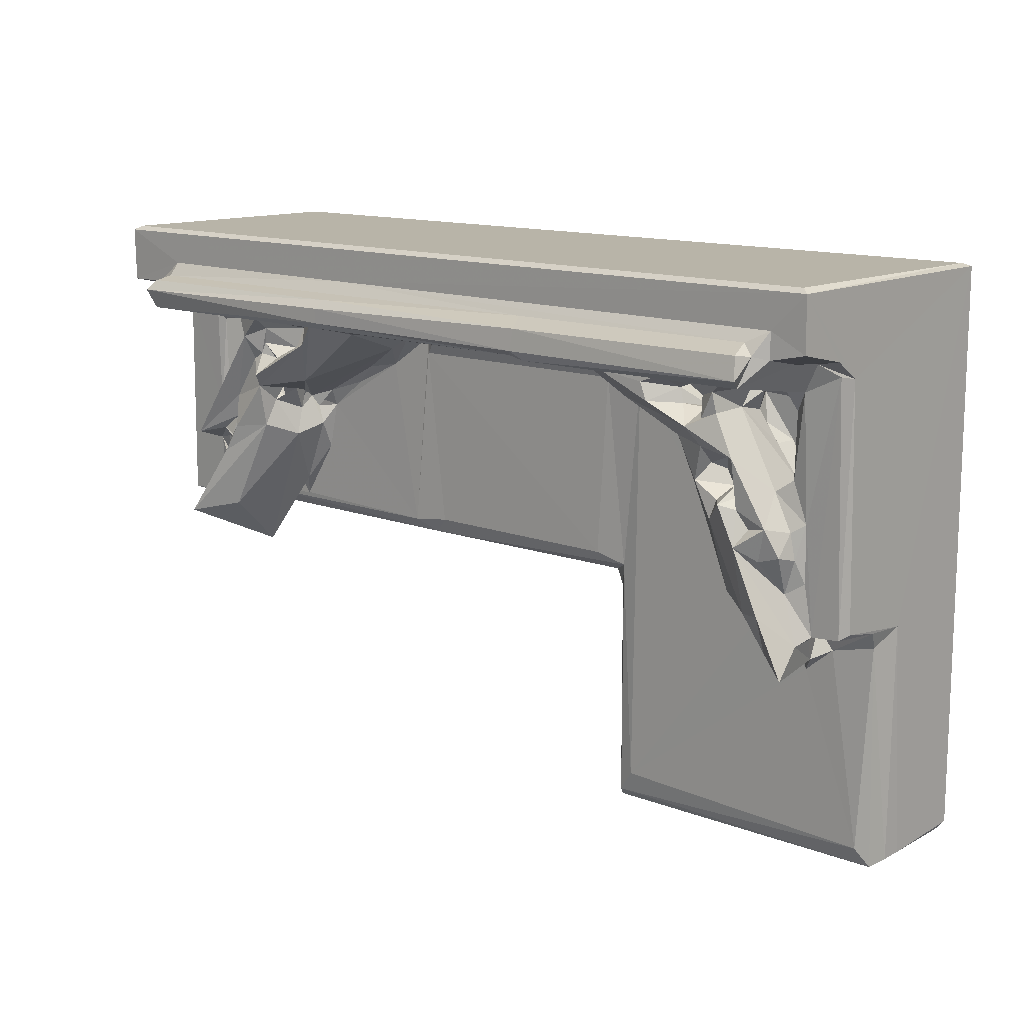
<metadata>
{"format":"obj","ext":"obj","renderer":"f3d","projection":"perspective","resolution":1024,"background":"white","views":[{"elev":13.0,"azim":41.8,"up":"+Y"}]}
</metadata>
<code>
v -0.4556 -0.1098 -0.2053
v -0.4563 -0.08752 -0.2054
v -0.4718 -0.09563 -0.1831
v -0.4602 -0.1142 -0.1845
v -0.4344 -0.09405 -0.1768
v -0.5025 -0.1307 -0.1723
v -0.4981 -0.1364 -0.1247
v -0.4907 -0.1226 -0.1765
v -0.5021 -0.1296 -0.05417
v -0.4325 -0.125 -0.1764
v -0.4248 -0.1338 -0.06333
v -0.4482 -0.1303 -0.05622
v -0.4404 -0.1344 -0.02886
v -0.4306 -0.1446 -0.03391
v -0.4281 -0.1298 -0.01722
v -0.3518 -0.1243 -0.0169
v -0.3547 -0.07791 -0.01656
v 0.1364 -0.1356 -0.1292
v 0.1356 -0.1341 -0.07967
v -0.3082 -0.05709 -0.01614
v -0.1356 -0.1434 -0.02984
v -0.1354 -0.1344 -0.06305
v -0.1584 -0.1296 -0.01778
v -0.1134 -0.124 -0.0193
v 0.1622 -0.1268 -0.1764
v 0.1426 -0.1438 -0.03621
v -0.5018 -0.128 0.04367
v -0.4262 -0.1294 0.04355
v -0.4373 -0.1234 0.04666
v -0.4231 -0.09298 0.05105
v -0.442 -0.1412 0.1001
v -0.3948 -0.1864 0.009858
v -0.4161 -0.1354 0.03501
v -0.429 -0.1137 0.071
v -0.3891 -0.1289 0.07069
v -0.4323 -0.1234 0.03047
v -0.4329 -0.07418 0.04317
v -0.3583 -0.07331 0.008201
v -0.401 -0.07433 0.04654
v -0.3421 -0.1014 -0.007794
v -0.3205 -0.03721 0.02833
v -0.3391 -0.0229 0.06444
v -0.3936 -0.05947 0.08379
v -0.4541 -0.07249 -0.1777
v -0.5026 0.1225 0.03426
v -0.4987 0.1766 -0.176
v -0.5024 0.2138 -0.1742
v -0.4916 0.1476 -0.1773
v -0.46 0.1413 -0.1765
v -0.4298 -0.07914 -0.01124
v -0.3398 -0.02834 -0.01752
v -0.38 -0.03 -0.01021
v -0.4247 -0.0372 -0.01491
v -0.4092 -0.02436 -0.0109
v -0.3439 -0.08272 -0.008933
v -0.3282 0.001741 -0.01569
v -0.4299 0.09767 -0.011
v -0.4187 0.08812 -0.01723
v -0.3778 0.03708 -0.01685
v -0.3887 -0.0005881 -0.006648
v -0.3719 0.02686 -0.005954
v -0.3363 0.09619 -0.01435
v -0.3509 0.05959 -0.008043
v -0.4715 0.1536 -0.205
v -0.487 0.1792 -0.2051
v -0.4647 0.1848 -0.2052
v -0.4521 0.1792 -0.1841
v -0.4715 0.1966 -0.1822
v -0.4938 0.2177 -0.1681
v -0.4432 0.2073 -0.1764
v -0.5021 0.2131 0.1301
v -0.3309 -0.03615 -0.004507
v -0.2975 -0.003182 -0.01698
v -0.3383 0.02145 -0.01466
v -0.2993 0.01567 -0.01111
v -0.326 0.04308 -0.0147
v -0.3232 0.02649 -0.01055
v -0.2973 0.04963 -0.01597
v -0.2958 0.04477 0.005185
v -0.3194 0.05601 0.002073
v -0.3116 0.06179 -0.01356
v -0.2531 0.03033 -0.01607
v -0.2924 0.09582 -0.01405
v -0.2573 0.06287 -0.01142
v -0.1919 0.05909 -0.01651
v -0.2262 0.05329 -0.008648
v -0.1361 0.0972 -0.01749
v -0.2125 0.09211 -0.01416
v 0.4887 0.2177 -0.1681
v -0.1386 0.07755 -0.01936
v 0.1027 0.02037 -0.1766
v -0.1545 0.09752 -0.001129
v -0.1172 0.09854 -0.009254
v 0.1823 0.2068 -0.1764
v 0.1555 0.09836 -0.009767
v 0.4973 0.2147 -0.1734
v -0.4965 0.1213 0.04595
v -0.4416 -0.01219 0.04729
v -0.4417 -0.05361 0.0493
v -0.4443 -0.04222 0.08343
v -0.4324 0.02498 0.04275
v -0.4446 0.1302 0.0484
v -0.4322 0.09918 0.04536
v -0.3942 -0.03754 0.02759
v -0.4045 -0.0485 0.02581
v -0.4254 -0.04935 0.0507
v -0.3848 -0.06234 0.03285
v -0.4318 -0.01893 -0.001912
v -0.4118 -0.01715 0.008774
v -0.4155 -0.03564 0.06555
v -0.405 -0.0441 0.03966
v -0.3891 -0.03907 0.05599
v -0.3909 -0.01736 0.06398
v -0.3666 -0.04746 0.02511
v -0.3611 0.005969 0.002996
v -0.3691 -0.01737 0.01524
v -0.3719 -0.02988 0.0225
v -0.3503 -0.02782 0.01939
v -0.3598 -0.002023 0.02305
v -0.3751 -0.01833 0.06441
v -0.376 -0.02713 0.08079
v -0.4077 0.02371 0.04295
v -0.4078 0.01696 0.06254
v -0.3545 0.08811 0.08269
v -0.3506 0.005009 0.03514
v -0.3856 0.009166 0.06814
v -0.3379 0.02701 0.07461
v -0.3375 0.006977 0.04859
v -0.3466 0.02043 0.04243
v -0.3502 0.05963 0.06996
v -0.3498 0.08347 0.02371
v -0.3632 0.08046 0.04324
v -0.3376 0.06721 0.06963
v -0.5022 0.1384 0.05563
v -0.442 0.1413 0.0903
v -0.5018 0.1519 0.1291
v -0.4529 0.1528 0.13
v -0.4351 0.1456 0.1392
v -0.4938 0.2177 0.1238
v -0.4188 0.1776 0.1307
v -0.4196 0.1118 0.06884
v -0.4209 0.126 0.1638
v -0.3663 0.1028 0.0216
v -0.3644 0.1121 0.08061
v -0.362 0.1014 0.06613
v -0.4313 0.1474 0.1702
v -0.4212 0.1626 0.1407
v -0.4214 0.1587 0.1618
v -0.1504 0.1629 0.141
v -0.1346 0.1765 0.1308
v -0.131 0.1328 0.17
v -0.3234 -0.005618 0.01846
v -0.306 -0.02562 -0.0009857
v -0.3139 -0.004685 -0.002386
v -0.3193 0.008503 0.005283
v -0.3402 0.02969 0.02261
v -0.3254 0.04156 0.0005215
v -0.3195 0.01704 0.01634
v -0.3361 0.009597 0.03439
v -0.3295 0.02325 0.04336
v -0.3319 0.04249 0.0858
v -0.3152 0.0217 0.03458
v -0.3181 0.095 0.01716
v -0.2972 0.05692 0.02069
v -0.3066 0.06952 0.03127
v -0.3221 0.07086 0.02666
v -0.3262 0.05901 0.05582
v -0.3342 0.0801 0.06649
v -0.3163 0.06287 0.06397
v -0.2741 0.03849 0.05693
v -0.2511 0.08217 0.02008
v -0.2797 0.08525 0.04942
v -0.2452 0.08826 0.08728
v -0.1758 0.08176 0.004441
v -0.2239 0.08564 0.006546
v -0.1727 0.1061 0.07464
v -0.3331 0.08958 0.003519
v -0.3288 0.09889 0.06962
v -0.3229 0.1141 0.09196
v -0.2855 0.1065 0.03509
v -0.2637 0.102 0.01736
v -0.2581 0.1095 0.07058
v -0.2692 0.09566 0.06058
v -0.1473 0.1257 0.1628
v -0.1257 0.1588 0.1617
v -0.2214 0.114 0.09747
v -0.2306 0.09973 -0.003324
v -0.1511 0.1166 0.09359
v 0.4887 0.2177 0.1238
v -0.1329 0.1493 0.1699
v -0.138 0.1085 0.03557
v -0.1119 0.1234 0.1547
v 0.4972 0.2129 0.1301
v 0.1538 0.1247 0.1616
v 0.1539 -0.4021 -0.167
v 0.1578 -0.3958 -0.1762
v 0.1566 -0.4057 -0.1232
v 0.1544 -0.4025 -0.06168
v 0.1708 -0.3501 -0.1838
v 0.1537 -0.1481 -0.1713
v 0.1557 -0.4115 -0.03411
v 0.1614 -0.4013 -0.02359
v 0.1787 -0.3773 -0.01916
v 0.1655 -0.3299 -0.1766
v 0.1537 -0.148 -0.06476
v 0.1557 -0.1592 -0.02948
v 0.163 -0.1333 -0.02178
v 0.1359 -0.131 -0.1728
v 0.1261 -0.1242 -0.01927
v 0.1852 -0.3666 -0.1896
v 0.1882 -0.3452 -0.207
v 0.214 -0.3456 -0.1765
v 0.198 -0.3389 -0.1841
v 0.4941 -0.4035 -0.1619
v 0.4872 -0.4119 -0.03788
v 0.4974 -0.4037 -0.07606
v 0.4935 -0.4067 -0.0273
v 0.443 -0.3179 -0.1765
v 0.33 -0.1013 -0.01911
v 0.1528 0.01165 -0.1764
v 0.1845 0.07731 -0.01904
v 0.488 -0.3406 -0.1765
v 0.3632 -0.1441 -0.01847
v 0.3509 -0.09758 -0.01102
v 0.4614 -0.3443 -0.2065
v 0.4573 -0.3271 -0.2058
v 0.4454 -0.3559 -0.1773
v 0.4717 -0.3243 -0.1849
v 0.4972 -0.3975 -0.1747
v 0.4966 -0.4048 -0.05305
v 0.4794 -0.3875 -0.01947
v 0.412 -0.2036 -0.01903
v 0.4913 -0.1659 -0.02246
v 0.4974 -0.1486 -0.05717
v 0.4001 -0.1595 -0.01729
v 0.4171 -0.1803 -0.00738
v 0.4443 -0.1768 -0.01873
v 0.4298 -0.1519 -0.01238
v 0.4931 0.169 -0.1763
v 0.4969 -0.1464 -0.01089
v 0.4321 -0.1835 0.004552
v 0.3655 -0.1251 -0.0003808
v 0.3324 -0.06417 -0.008728
v 0.3941 -0.133 0.0249
v 0.3694 -0.1076 0.0679
v 0.4023 -0.1227 0.08561
v 0.4421 -0.1564 0.02414
v 0.4207 -0.1647 0.07255
v 0.4531 -0.1834 0.09121
v 0.4494 -0.1545 0.05957
v 0.432 -0.1033 0.0552
v 0.3552 -0.03253 0.08168
v 0.4263 -0.1201 0.09633
v 0.397 -0.05276 0.09821
v 0.4602 -0.1449 0.04671
v 0.4917 -0.143 0.04567
v 0.4504 -0.0915 0.04676
v 0.4974 -0.1383 0.03385
v 0.1163 0.02456 -0.2059
v 0.1297 0.01176 -0.1848
v 0.1234 0.04957 -0.1767
v 0.1343 0.03066 -0.2071
v 0.1395 0.03713 -0.1854
v 0.1364 0.1573 -0.1766
v 0.1384 0.07782 -0.02002
v 0.1434 0.1713 -0.2067
v 0.1633 0.174 -0.2061
v 0.1656 0.1571 -0.1847
v 0.1661 0.1861 -0.1842
v 0.1361 0.187 -0.1769
v 0.1777 0.145 -0.1764
v 0.2847 -0.007001 -0.019
v 0.1981 0.08732 -0.006388
v 0.2281 0.05192 -0.01911
v 0.2367 0.06865 -0.01198
v 0.3021 -0.05333 -0.01908
v 0.3053 -0.02188 -0.01364
v 0.2966 0.009013 -0.007722
v 0.2871 0.05015 -0.01413
v 0.2939 0.03778 -0.01241
v 0.2984 0.06514 -0.005109
v 0.3088 0.06979 -0.01625
v 0.4507 0.1427 -0.1764
v 0.274 0.08701 -0.01003
v 0.3095 0.09305 -0.009318
v 0.4554 0.1993 -0.1768
v 0.4201 -0.01354 -0.0161
v 0.3776 0.03642 -0.005098
v 0.3873 0.03967 -0.01855
v 0.3612 0.05662 -0.007689
v 0.3539 0.0871 -0.01501
v 0.4049 0.0008979 -0.004123
v 0.4189 0.08274 -0.01767
v 0.4661 0.1654 -0.2055
v 0.4622 0.1579 -0.1843
v 0.4746 0.1836 -0.2075
v 0.4851 0.1869 -0.1835
v 0.4969 0.1221 0.04111
v 0.1476 0.1629 0.1396
v 0.1525 0.1103 0.06268
v 0.1648 0.154 0.1688
v 0.19 0.107 0.07667
v 0.1757 0.1214 0.1653
v 0.1619 0.1308 0.1712
v 0.2476 0.06779 0.00193
v 0.2229 0.07545 0.05429
v 0.2805 0.08231 0.09332
v 0.3196 -0.0342 0.001667
v 0.3065 -0.005684 0.04289
v 0.3364 -0.05375 0.05374
v 0.3315 0.004203 0.07562
v 0.3065 0.04743 0.07177
v 0.2953 0.04521 0.037
v 0.3081 0.07917 0.01377
v 0.3635 -0.0009059 0.05049
v 0.3398 0.02101 0.05834
v 0.3539 0.01503 0.0495
v 0.3184 0.07808 0.006133
v 0.321 0.0744 0.03699
v 0.3434 0.04206 0.08316
v 0.3374 0.0936 0.03048
v 0.3324 0.07737 0.05965
v 0.3307 0.06222 0.09442
v 0.3623 -0.01151 0.0792
v 0.3456 0.07104 0.08594
v 0.219 0.109 0.09429
v 0.2726 0.1018 0.09326
v 0.4398 0.1205 0.158
v 0.4342 0.1625 0.1393
v 0.4432 0.1539 0.1675
v 0.3196 0.08684 0.0224
v 0.3024 0.09795 0.03451
v 0.3049 0.09633 0.06664
v 0.309 0.08025 0.06734
v 0.3264 0.08639 0.01892
v 0.3218 0.1082 0.08274
v 0.3423 0.0941 0.07963
v 0.2963 0.1101 0.09197
v 0.36 0.09972 0.08784
v 0.4579 0.1749 0.1305
v 0.4475 0.13 0.1727
v 0.4427 -0.06664 0.05485
v 0.4162 -0.06755 0.08094
v 0.4394 -0.06075 0.07867
v 0.437 -0.03867 0.05539
v 0.4145 -0.0001792 0.05139
v 0.4264 -0.03171 0.0864
v 0.3763 -0.01141 0.09751
v 0.3903 -0.003948 0.07312
v 0.3921 -0.01643 0.08737
v 0.4036 -0.03596 0.08118
v 0.3809 0.001362 0.0787
v 0.3628 0.0305 0.06082
v 0.378 0.01792 0.06486
v 0.361 0.07198 0.005467
v 0.3646 0.07954 0.04219
v 0.3873 0.0358 0.09068
v 0.3638 0.07825 0.08537
v 0.4303 0.006714 -0.0005098
v 0.4326 0.01316 0.04545
v 0.4301 0.08004 -0.001511
v 0.4316 0.08284 0.0409
v 0.4449 0.1041 0.0491
v 0.4502 -0.02978 0.0471
v 0.4847 0.1232 0.04666
v 0.3744 0.09484 0.01691
v 0.3599 0.09725 0.03746
v 0.4068 0.09534 -0.001552
v 0.3758 0.1015 0.04197
v 0.4252 0.1041 0.05355
v 0.3787 0.111 0.09961
v 0.4622 0.1345 0.05424
v 0.4565 0.1377 0.08712
v 0.4969 0.142 0.07041
v 0.4972 0.1547 0.1294
v 0.4585 0.1465 0.1313
v 0.447 0.1508 0.1455
v -0.4073 -0.05559 0.0544
v -0.3966 -0.0412 0.07033
f 1 3 2
f 1 4 3
f 1 5 4
f 7 9 6
f 8 3 4
f 6 8 10
f 8 4 10
f 4 5 10
f 7 11 9
f 9 11 12
f 14 13 11
f 12 11 13
f 14 15 13
f 15 16 17
f 18 19 7
f 14 21 15
f 14 11 22
f 7 22 11
f 15 23 16
f 21 23 15
f 14 22 21
f 23 21 24
f 6 10 25
f 21 22 26
f 7 19 22
f 12 28 9
f 12 13 28
f 9 28 27
f 27 28 29
f 31 33 32
f 31 28 33
f 28 31 34
f 32 35 31
f 13 36 28
f 13 15 36
f 28 36 33
f 28 34 29
f 36 30 33
f 36 37 30
f 29 34 30
f 33 30 39
f 33 39 38
f 40 32 33
f 40 33 38
f 40 38 16
f 32 41 35
f 32 40 41
f 41 42 35
f 34 31 43
f 31 35 42
f 31 42 43
f 16 20 40
f 2 3 44
f 1 2 5
f 8 44 3
f 5 2 44
f 44 8 5
f 6 9 27
f 6 27 45
f 6 46 8
f 46 6 47
f 46 48 8
f 8 48 49
f 6 45 47
f 15 51 50
f 50 51 52
f 15 17 51
f 51 56 52
f 8 49 5
f 5 49 10
f 57 53 58
f 53 54 59
f 54 60 59
f 53 59 58
f 59 63 62
f 64 46 65
f 64 48 46
f 64 67 49
f 65 66 64
f 65 68 66
f 65 46 68
f 64 66 67
f 66 68 67
f 48 64 49
f 46 47 68
f 67 70 49
f 68 70 67
f 68 47 70
f 47 71 69
f 49 70 10
f 58 62 57
f 59 62 58
f 17 72 51
f 51 73 56
f 51 72 73
f 16 73 20
f 52 56 74
f 73 75 56
f 77 78 76
f 77 79 78
f 76 81 80
f 76 78 81
f 73 82 75
f 81 78 83
f 16 23 73
f 82 73 85
f 85 86 82
f 73 23 85
f 85 23 87
f 78 84 83
f 84 88 83
f 23 24 90
f 23 90 87
f 85 87 92
f 90 93 87
f 90 95 93
f 47 69 96
f 70 47 96
f 10 70 94
f 70 96 94
f 96 69 89
f 27 29 98
f 27 98 97
f 29 30 99
f 99 30 37
f 29 99 98
f 100 98 99
f 45 27 97
f 98 103 102
f 98 101 103
f 15 50 36
f 36 50 37
f 50 52 104
f 50 104 105
f 37 106 99
f 50 106 37
f 38 39 107
f 30 43 39
f 30 34 43
f 378 105 39
f 39 43 378
f 53 108 109
f 53 109 54
f 106 110 99
f 105 378 106
f 105 106 50
f 378 111 110
f 378 110 106
f 379 110 111
f 379 112 113
f 113 110 379
f 38 107 114
f 38 55 16
f 105 107 39
f 52 115 116
f 52 116 117
f 104 52 117
f 118 114 117
f 114 72 38
f 72 114 118
f 116 115 119
f 118 117 116
f 116 119 118
f 111 43 379
f 107 104 114
f 114 104 117
f 43 42 121
f 99 110 100
f 379 43 121
f 379 121 112
f 113 121 120
f 112 121 113
f 53 57 108
f 108 57 101
f 54 109 60
f 108 101 109
f 98 123 101
f 101 123 122
f 109 101 122
f 122 123 124
f 59 60 61
f 109 61 60
f 109 122 61
f 52 74 115
f 113 120 126
f 126 127 130
f 61 131 63
f 59 61 63
f 61 122 131
f 131 122 132
f 122 124 132
f 98 100 123
f 113 100 110
f 113 126 100
f 100 126 124
f 126 121 127
f 120 121 126
f 123 100 124
f 126 130 124
f 124 130 133
f 47 45 134
f 45 97 134
f 97 98 102
f 97 102 134
f 134 102 135
f 134 135 136
f 135 137 136
f 137 135 138
f 47 134 71
f 71 139 69
f 134 136 71
f 136 140 71
f 136 137 140
f 101 57 103
f 103 141 102
f 103 57 141
f 57 142 141
f 57 62 143
f 57 143 142
f 142 143 144
f 131 132 143
f 132 145 143
f 132 124 145
f 143 145 144
f 141 135 102
f 141 142 135
f 135 142 138
f 142 146 138
f 138 147 137
f 138 148 147
f 137 147 140
f 147 150 140
f 147 149 150
f 138 146 148
f 142 151 146
f 17 16 55
f 38 72 55
f 17 55 72
f 118 119 72
f 72 119 152
f 20 153 40
f 40 153 41
f 72 152 154
f 72 154 73
f 154 155 153
f 152 153 155
f 152 41 153
f 128 42 41
f 73 154 153
f 153 20 73
f 119 125 152
f 115 74 156
f 77 76 157
f 158 156 74
f 115 156 125
f 159 156 129
f 159 125 156
f 158 56 155
f 152 155 56
f 56 154 152
f 56 75 154
f 154 75 155
f 56 158 74
f 159 152 125
f 128 127 42
f 128 159 129
f 129 156 160
f 128 160 127
f 128 129 160
f 128 41 152
f 152 158 162
f 128 162 159
f 128 152 162
f 152 159 158
f 159 162 160
f 159 160 158
f 158 160 156
f 160 162 127
f 79 77 157
f 157 80 79
f 81 163 80
f 80 165 164
f 80 163 165
f 127 161 130
f 169 166 168
f 165 166 169
f 169 168 167
f 158 170 162
f 158 155 170
f 162 170 127
f 80 164 79
f 78 79 84
f 79 171 84
f 79 164 171
f 165 169 172
f 121 42 127
f 161 127 173
f 133 161 169
f 161 173 169
f 127 170 173
f 169 173 172
f 82 86 75
f 75 174 155
f 75 86 174
f 84 171 175
f 84 175 88
f 155 174 170
f 85 174 86
f 131 177 63
f 62 63 177
f 131 143 177
f 62 177 143
f 166 163 178
f 166 178 168
f 178 163 179
f 81 83 163
f 163 83 180
f 83 181 180
f 165 172 164
f 163 182 179
f 163 180 182
f 164 172 171
f 172 183 180
f 181 172 180
f 180 183 182
f 133 178 124
f 133 168 178
f 124 179 144
f 145 124 144
f 124 178 179
f 144 184 142
f 144 179 184
f 147 148 149
f 149 148 185
f 172 173 183
f 179 186 184
f 69 139 89
f 140 150 71
f 171 181 175
f 83 187 181
f 181 187 175
f 83 88 187
f 171 172 181
f 183 173 182
f 175 187 88
f 170 174 176
f 182 173 186
f 182 186 179
f 173 170 186
f 170 176 186
f 176 188 186
f 186 188 184
f 139 189 89
f 146 151 190
f 146 185 148
f 142 184 151
f 146 190 185
f 85 92 174
f 174 92 176
f 87 191 92
f 92 191 176
f 176 191 188
f 87 93 191
f 191 192 188
f 191 93 192
f 188 192 184
f 150 193 71
f 139 71 193
f 93 194 192
f 192 194 184
f 184 194 151
f 197 198 195
f 195 198 200
f 196 195 200
f 196 204 199
f 196 25 204
f 201 202 206
f 198 201 206
f 200 198 205
f 198 206 205
f 206 202 207
f 202 203 207
f 6 25 208
f 6 208 7
f 7 208 18
f 21 207 24
f 207 209 24
f 21 26 207
f 196 200 25
f 200 208 25
f 208 200 18
f 19 26 22
f 206 26 205
f 206 207 26
f 18 205 19
f 18 200 205
f 19 205 26
f 210 199 211
f 211 199 213
f 211 213 212
f 210 211 212
f 196 199 210
f 196 210 212
f 195 214 197
f 198 215 201
f 199 204 213
f 213 204 212
f 204 25 212
f 196 214 195
f 197 216 198
f 201 217 202
f 207 203 221
f 203 219 221
f 203 223 219
f 212 25 222
f 25 220 222
f 225 227 218
f 225 218 226
f 226 228 225
f 196 229 214
f 214 216 197
f 196 227 229
f 198 230 215
f 202 231 203
f 201 215 217
f 217 231 202
f 212 218 196
f 196 218 227
f 203 231 232
f 229 227 222
f 214 229 216
f 216 230 198
f 215 230 217
f 230 233 217
f 225 228 222
f 225 222 227
f 218 228 226
f 228 218 222
f 216 234 230
f 230 234 233
f 231 217 233
f 212 222 218
f 203 232 223
f 232 235 223
f 232 236 235
f 232 231 237
f 223 224 219
f 229 234 216
f 229 96 234
f 229 239 96
f 222 239 229
f 237 231 233
f 237 240 238
f 237 233 240
f 234 240 233
f 232 241 236
f 232 237 241
f 223 235 242
f 223 242 224
f 242 244 246
f 242 246 245
f 242 235 244
f 244 235 236
f 237 238 241
f 241 238 247
f 236 248 244
f 248 246 244
f 241 248 236
f 245 246 252
f 249 253 248
f 248 253 246
f 246 253 254
f 250 254 253
f 250 251 254
f 247 238 255
f 238 240 255
f 241 249 248
f 241 250 249
f 247 250 241
f 247 255 250
f 251 255 257
f 255 251 250
f 240 256 255
f 240 258 256
f 249 250 253
f 259 260 91
f 259 91 261
f 259 262 260
f 262 261 263
f 259 261 262
f 262 263 260
f 10 91 25
f 24 209 90
f 91 264 261
f 90 209 265
f 25 91 220
f 91 260 220
f 260 263 220
f 263 261 220
f 209 207 265
f 207 221 265
f 266 268 264
f 266 267 268
f 266 270 269
f 266 264 270
f 266 269 267
f 267 269 268
f 10 94 264
f 10 264 91
f 90 265 95
f 261 264 271
f 261 271 220
f 264 268 271
f 265 221 95
f 94 270 264
f 269 270 94
f 221 219 272
f 221 275 273
f 221 274 275
f 272 274 221
f 219 276 272
f 276 277 272
f 219 243 276
f 219 224 243
f 276 243 277
f 272 279 274
f 272 278 279
f 279 278 280
f 274 279 275
f 268 94 271
f 268 269 94
f 271 94 220
f 220 94 283
f 282 285 284
f 94 96 286
f 222 220 239
f 290 289 291
f 292 287 289
f 289 287 293
f 289 293 291
f 240 234 258
f 295 294 239
f 294 286 296
f 294 295 286
f 296 297 239
f 294 296 239
f 94 286 283
f 220 283 239
f 283 286 295
f 283 295 239
f 96 298 234
f 96 193 298
f 286 297 296
f 286 96 297
f 297 96 239
f 89 193 96
f 89 189 193
f 95 194 93
f 149 185 299
f 149 299 150
f 95 221 273
f 95 300 194
f 299 185 301
f 300 302 194
f 151 304 190
f 190 301 185
f 194 304 151
f 304 301 190
f 194 303 304
f 305 273 275
f 273 305 306
f 224 242 243
f 243 242 308
f 242 309 308
f 242 310 309
f 243 308 277
f 308 309 278
f 309 252 311
f 310 252 309
f 277 278 272
f 278 277 308
f 278 309 312
f 278 313 280
f 278 312 313
f 279 313 305
f 275 279 305
f 305 313 306
f 280 313 279
f 282 284 281
f 284 314 281
f 306 313 312
f 309 311 312
f 315 316 311
f 281 314 318
f 282 281 318
f 314 319 318
f 319 322 321
f 312 323 306
f 306 323 307
f 312 311 320
f 311 316 320
f 312 320 323
f 322 323 325
f 95 273 302
f 95 302 300
f 302 273 306
f 306 326 302
f 194 302 303
f 306 307 326
f 307 327 326
f 299 330 329
f 299 301 330
f 299 329 150
f 285 331 284
f 314 284 331
f 285 335 331
f 282 318 285
f 318 335 285
f 314 331 319
f 331 321 332
f 331 335 321
f 331 332 319
f 332 333 319
f 333 334 319
f 319 334 322
f 323 322 334
f 332 321 336
f 319 321 335
f 319 335 318
f 322 337 321
f 336 321 337
f 327 338 326
f 326 338 302
f 307 333 327
f 333 307 334
f 327 333 338
f 307 323 334
f 333 336 338
f 333 332 336
f 338 336 302
f 325 339 337
f 322 325 337
f 337 339 336
f 302 336 328
f 302 328 303
f 329 340 150
f 150 340 193
f 304 341 301
f 341 330 301
f 245 310 242
f 342 344 251
f 343 251 344
f 310 245 252
f 252 246 254
f 252 324 311
f 252 348 324
f 252 254 348
f 254 350 348
f 251 343 254
f 343 344 347
f 347 254 343
f 351 254 347
f 350 254 351
f 350 351 347
f 288 292 289
f 315 311 324
f 316 315 317
f 315 324 352
f 317 353 316
f 317 354 353
f 317 315 354
f 315 352 354
f 290 291 355
f 290 288 289
f 288 356 292
f 355 288 290
f 288 355 356
f 316 353 320
f 346 358 357
f 358 346 356
f 356 346 292
f 287 292 359
f 292 346 359
f 359 346 360
f 287 359 361
f 359 360 362
f 359 362 361
f 287 361 293
f 362 360 363
f 352 348 349
f 324 348 352
f 352 349 354
f 354 357 353
f 354 349 357
f 353 357 320
f 320 357 323
f 358 323 357
f 325 358 339
f 358 325 323
f 350 357 349
f 350 347 357
f 347 346 357
f 251 257 342
f 342 257 364
f 364 345 342
f 257 255 364
f 258 298 256
f 256 298 365
f 342 345 344
f 347 344 345
f 346 347 345
f 345 364 346
f 346 364 360
f 364 255 365
f 255 256 365
f 360 364 363
f 291 366 355
f 355 366 356
f 291 293 368
f 366 369 367
f 291 368 366
f 367 356 366
f 356 367 369
f 366 368 369
f 368 293 361
f 369 368 370
f 362 363 370
f 362 370 361
f 368 361 370
f 356 339 358
f 356 369 339
f 339 371 336
f 336 371 328
f 369 371 339
f 369 370 371
f 371 370 328
f 370 363 328
f 139 193 189
f 363 372 373
f 364 365 363
f 363 365 372
f 365 298 372
f 234 298 258
f 298 374 372
f 298 193 374
f 363 373 328
f 372 374 373
f 373 376 328
f 328 377 341
f 328 376 377
f 377 340 329
f 329 330 377
f 376 340 377
f 373 375 376
f 373 374 375
f 374 193 375
f 340 376 375
f 340 375 193
f 328 341 303
f 303 341 304
f 341 377 330
f 43 111 378
f 107 105 104
f 119 115 125
f 157 76 80
f 166 165 163
f 169 167 133
f 133 167 168
f 161 133 130
f 348 350 349

</code>
